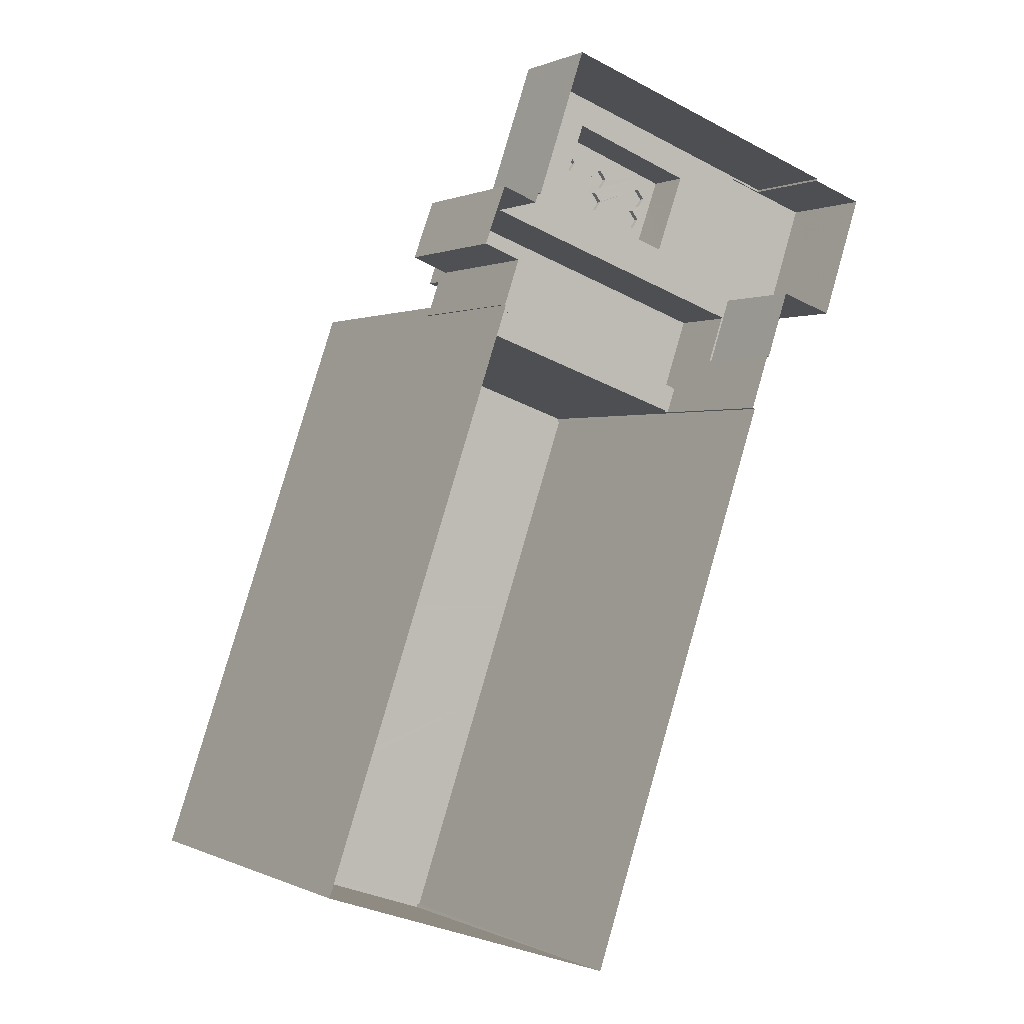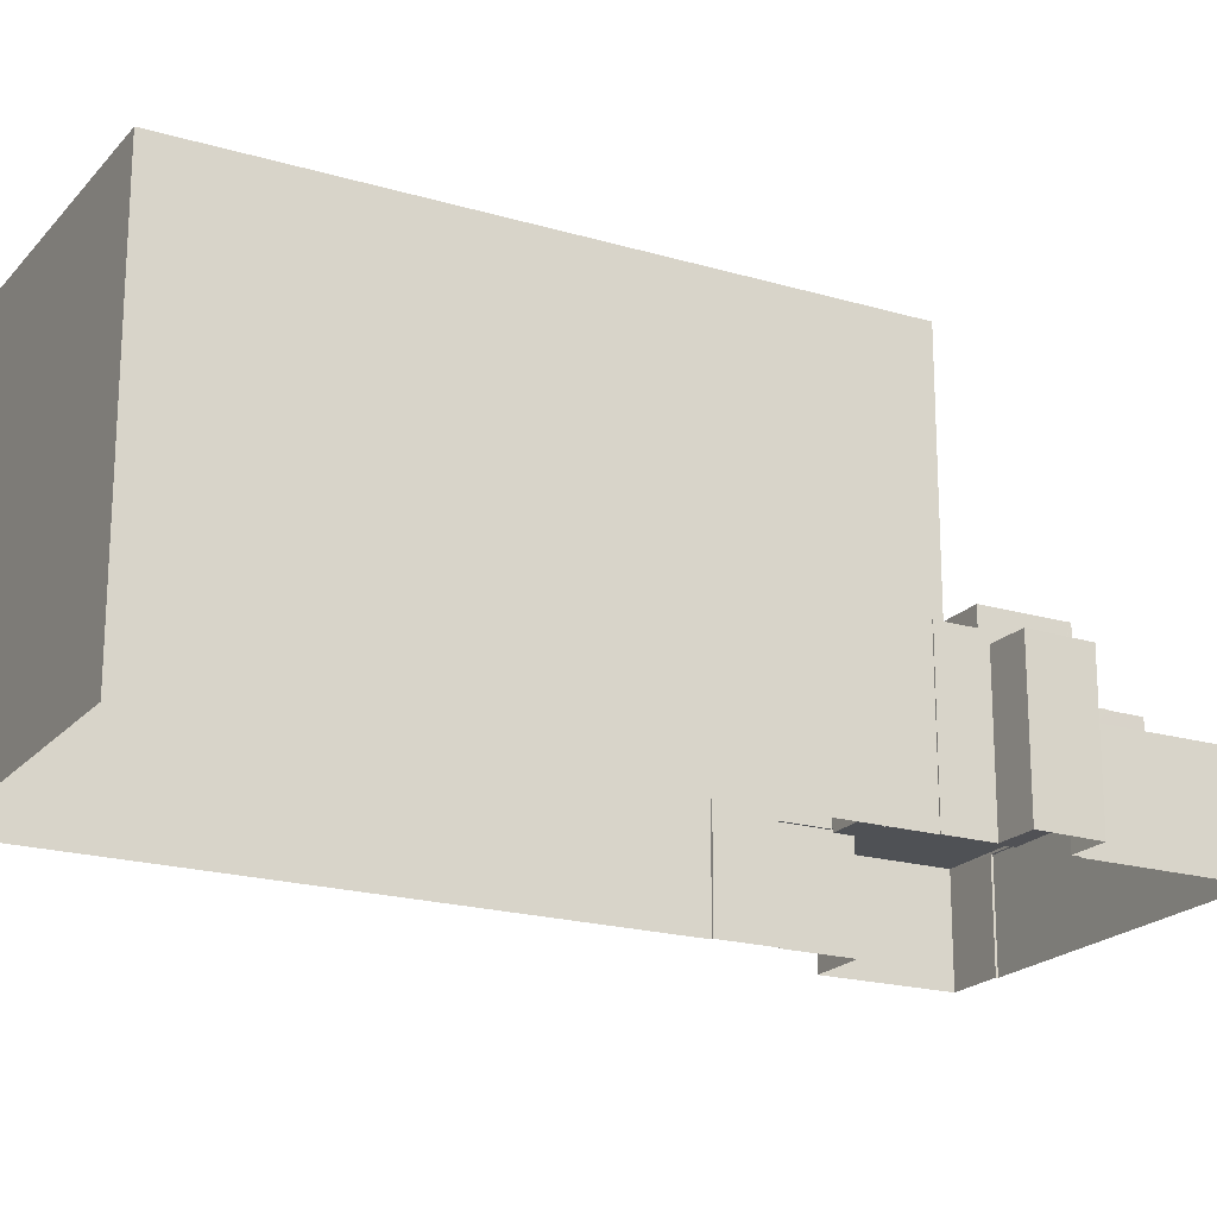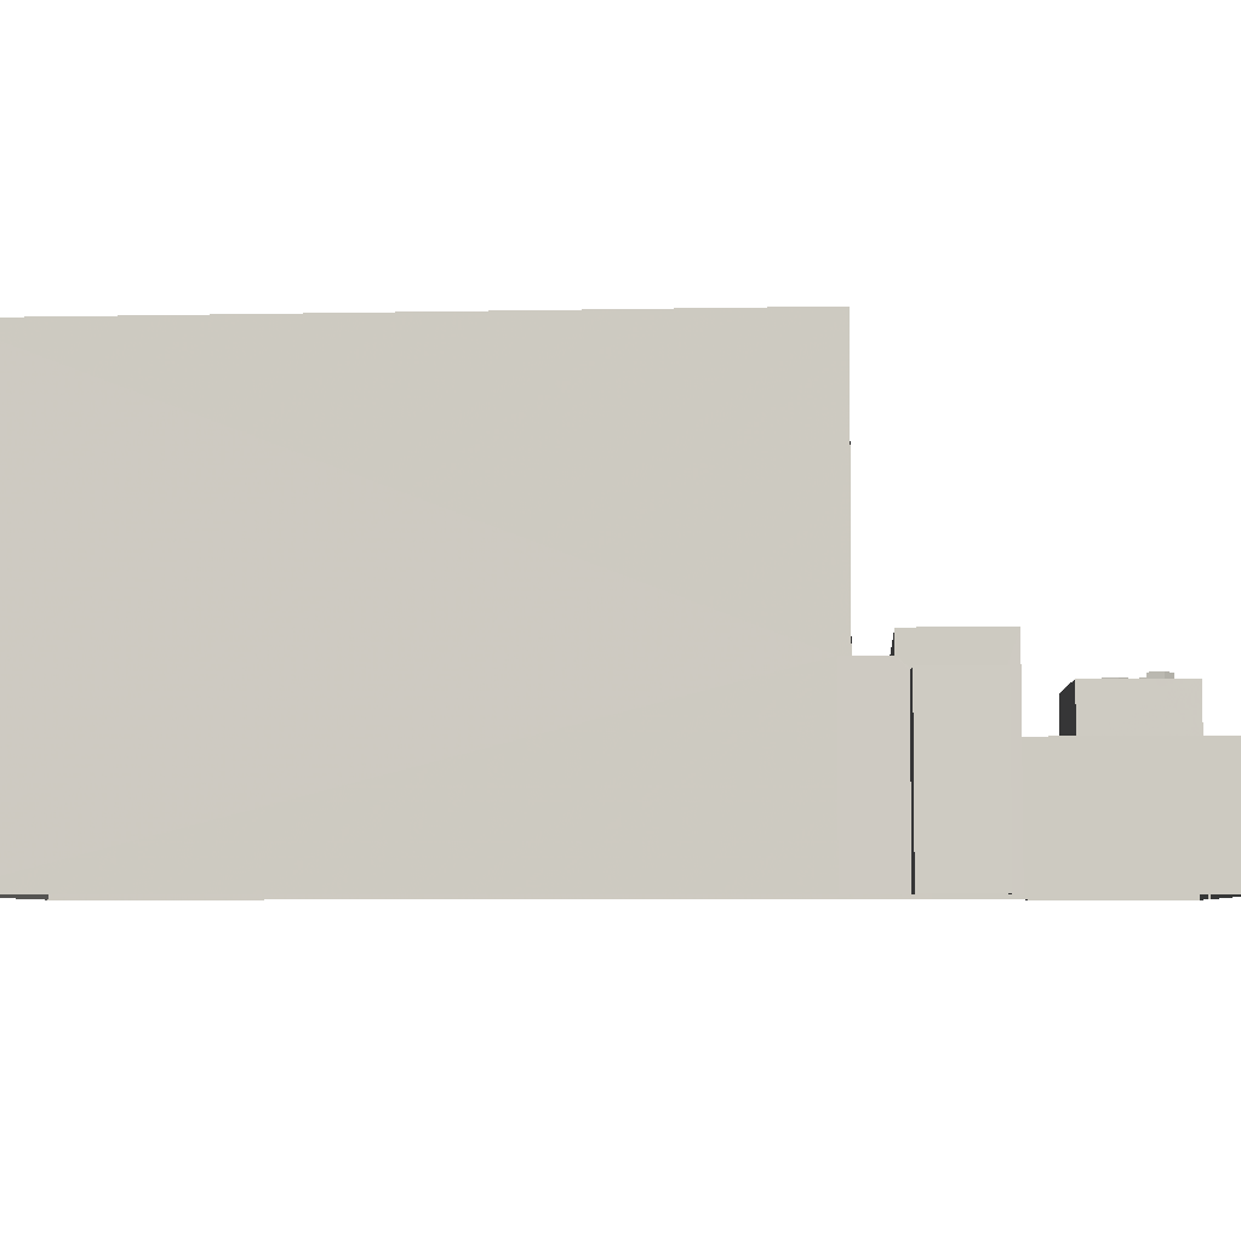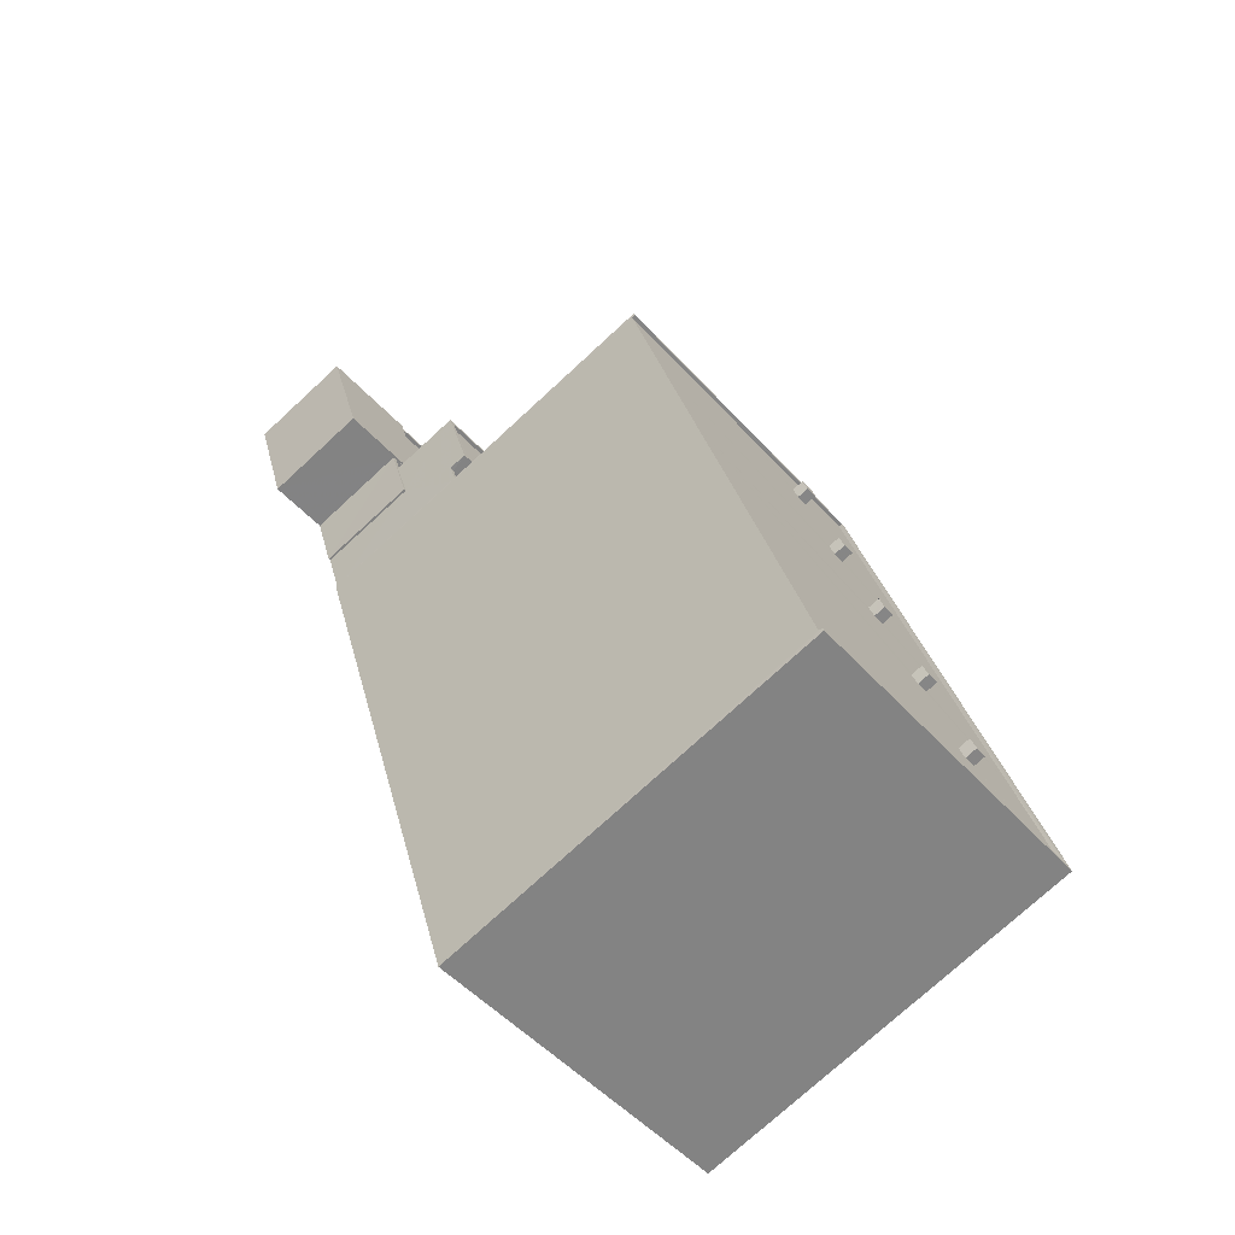
<metadata>
{"format":"obj","ext":"obj","renderer":"f3d","projection":"perspective","resolution":1024,"background":"white","views":[{"elev":0.6,"azim":148.5,"up":"+Y"},{"elev":-20.1,"azim":80.5,"up":"+Z"},{"elev":-5.5,"azim":112.9,"up":"+Z"},{"elev":-74.8,"azim":-47.3,"up":"+Y"}]}
</metadata>
<code>
v -8.876e+04 -1.009e+05 1.887
v -8.877e+04 -1.009e+05 1.884
v -8.876e+04 -1.009e+05 1.884
v -8.876e+04 -1.01e+05 1.889
v -8.874e+04 -1.01e+05 1.9
v -8.876e+04 -1.01e+05 1.889
v -8.873e+04 -1.009e+05 1.887
v -8.872e+04 -1.01e+05 1.898
v -8.876e+04 -1.009e+05 1.884
v -8.874e+04 -1.009e+05 1.882
v -8.876e+04 -1.009e+05 1.886
v -8.876e+04 -1.009e+05 1.888
v -8.876e+04 -1.009e+05 1.888
v -8.874e+04 -1.009e+05 1.885
v -8.873e+04 -1.009e+05 1.884
v -8.873e+04 -1.009e+05 1.885
v -8.873e+04 -1.009e+05 1.886
v -8.873e+04 -1.009e+05 1.887
v -8.874e+04 -1.009e+05 1.884
v -8.874e+04 -1.009e+05 1.884
v -8.874e+04 -1.009e+05 10.97
v -8.873e+04 -1.009e+05 10.98
v -8.873e+04 -1.009e+05 10.97
v -8.873e+04 -1.009e+05 10.98
v -8.872e+04 -1.01e+05 29.6
v -8.873e+04 -1.01e+05 29.6
v -8.873e+04 -1.01e+05 29.6
v -8.872e+04 -1.01e+05 29.6
v -8.873e+04 -1.01e+05 29.6
v -8.875e+04 -1.01e+05 29.6
v -8.875e+04 -1.01e+05 29.6
v -8.873e+04 -1.01e+05 29.6
v -8.873e+04 -1.01e+05 29.6
v -8.873e+04 -1.01e+05 29.6
v -8.873e+04 -1.01e+05 29.6
v -8.875e+04 -1.009e+05 12.41
v -8.875e+04 -1.009e+05 12.41
v -8.875e+04 -1.009e+05 12.41
v -8.875e+04 -1.009e+05 12.41
v -8.875e+04 -1.009e+05 12.41
v -8.874e+04 -1.009e+05 12.41
v -8.874e+04 -1.009e+05 12.41
v -8.874e+04 -1.009e+05 12.41
v -8.875e+04 -1.009e+05 12.41
v -8.875e+04 -1.009e+05 12.41
v -8.874e+04 -1.009e+05 12.41
v -8.874e+04 -1.009e+05 12.41
v -8.873e+04 -1.01e+05 30.46
v -8.873e+04 -1.01e+05 30.46
v -8.873e+04 -1.01e+05 30.46
v -8.873e+04 -1.01e+05 30.46
v -8.873e+04 -1.01e+05 30.46
v -8.876e+04 -1.01e+05 13.13
v -8.876e+04 -1.01e+05 13.13
v -8.876e+04 -1.01e+05 13.13
v -8.876e+04 -1.01e+05 13.13
v -8.873e+04 -1.01e+05 29.6
v -8.873e+04 -1.01e+05 29.6
v -8.873e+04 -1.01e+05 29.6
v -8.875e+04 -1.01e+05 29.6
v -8.873e+04 -1.01e+05 29.6
v -8.873e+04 -1.01e+05 29.6
v -8.873e+04 -1.01e+05 29.6
v -8.875e+04 -1.009e+05 12.81
v -8.875e+04 -1.009e+05 12.81
v -8.875e+04 -1.009e+05 12.81
v -8.875e+04 -1.009e+05 12.81
v -8.875e+04 -1.009e+05 12.81
v -8.876e+04 -1.01e+05 14.44
v -8.873e+04 -1.009e+05 14.44
v -8.873e+04 -1.009e+05 14.44
v -8.876e+04 -1.009e+05 14.44
v -8.876e+04 -1.009e+05 14.44
v -8.876e+04 -1.009e+05 14.44
v -8.873e+04 -1.01e+05 30.46
v -8.873e+04 -1.01e+05 30.46
v -8.873e+04 -1.01e+05 30.46
v -8.873e+04 -1.01e+05 30.46
v -8.873e+04 -1.01e+05 30.46
v -8.876e+04 -1.009e+05 9.282
v -8.876e+04 -1.009e+05 9.281
v -8.876e+04 -1.009e+05 9.282
v -8.876e+04 -1.009e+05 9.281
v -8.876e+04 -1.009e+05 9.283
v -8.876e+04 -1.009e+05 9.283
v -8.874e+04 -1.009e+05 12.81
v -8.874e+04 -1.009e+05 12.81
v -8.875e+04 -1.009e+05 12.81
v -8.875e+04 -1.009e+05 12.81
v -8.875e+04 -1.009e+05 12.81
v -8.874e+04 -1.01e+05 30.45
v -8.874e+04 -1.01e+05 30.45
v -8.874e+04 -1.01e+05 30.45
v -8.874e+04 -1.01e+05 30.45
v -8.874e+04 -1.01e+05 30.45
v -8.875e+04 -1.009e+05 9.028
v -8.875e+04 -1.009e+05 9.029
v -8.874e+04 -1.009e+05 9.028
v -8.875e+04 -1.009e+05 9.03
v -8.875e+04 -1.009e+05 9.031
v -8.874e+04 -1.009e+05 9.029
v -8.874e+04 -1.009e+05 9.027
v -8.874e+04 -1.009e+05 9.03
v -8.874e+04 -1.009e+05 14.44
v -8.874e+04 -1.009e+05 14.44
v -8.875e+04 -1.009e+05 12.41
v -8.875e+04 -1.009e+05 12.41
v -8.875e+04 -1.009e+05 12.41
v -8.875e+04 -1.009e+05 12.41
v -8.875e+04 -1.009e+05 12.41
v -8.875e+04 -1.009e+05 12.41
v -8.875e+04 -1.009e+05 12.41
v -8.875e+04 -1.009e+05 12.81
v -8.875e+04 -1.009e+05 12.81
v -8.875e+04 -1.009e+05 12.81
v -8.875e+04 -1.009e+05 12.81
v -8.875e+04 -1.009e+05 12.81
v -8.876e+04 -1.009e+05 14.19
v -8.873e+04 -1.009e+05 14.19
v -8.874e+04 -1.009e+05 14.19
v -8.876e+04 -1.009e+05 14.19
v -8.874e+04 -1.01e+05 29.6
v -8.876e+04 -1.01e+05 29.59
v -8.874e+04 -1.01e+05 29.6
v -8.873e+04 -1.01e+05 29.6
v -8.874e+04 -1.01e+05 29.6
v -8.874e+04 -1.01e+05 29.6
v -8.874e+04 -1.01e+05 29.6
v -8.873e+04 -1.009e+05 29.84
v -8.876e+04 -1.01e+05 29.84
v -8.876e+04 -1.01e+05 29.84
v -8.873e+04 -1.009e+05 29.84
v -8.874e+04 -1.01e+05 29.86
v -8.874e+04 -1.01e+05 29.86
v -8.872e+04 -1.01e+05 29.85
v -8.872e+04 -1.01e+05 29.85
v -8.876e+04 -1.009e+05 9.031
v -8.876e+04 -1.009e+05 9.031
v -8.876e+04 -1.009e+05 9.032
v -8.876e+04 -1.009e+05 9.029
v -8.874e+04 -1.01e+05 29.61
v -8.873e+04 -1.01e+05 29.6
v -8.873e+04 -1.01e+05 29.6
v -8.872e+04 -1.01e+05 29.6
v -8.873e+04 -1.01e+05 29.6
v -8.875e+04 -1.009e+05 12.41
v -8.875e+04 -1.009e+05 12.41
v -8.874e+04 -1.009e+05 12.41
v -8.875e+04 -1.009e+05 12.41
v -8.875e+04 -1.009e+05 12.41
v -8.875e+04 -1.009e+05 12.41
v -8.875e+04 -1.009e+05 12.41
v -8.875e+04 -1.009e+05 12.41
v -8.875e+04 -1.009e+05 12.41
v -8.875e+04 -1.009e+05 12.41
v -8.875e+04 -1.009e+05 12.41
v -8.875e+04 -1.009e+05 12.41
v -8.875e+04 -1.009e+05 12.42
v -8.875e+04 -1.009e+05 12.41
v -8.875e+04 -1.009e+05 12.41
v -8.875e+04 -1.009e+05 12.41
v -8.876e+04 -1.009e+05 9.279
v -8.876e+04 -1.009e+05 9.279
v -8.876e+04 -1.009e+05 9.279
v -8.874e+04 -1.009e+05 9.28
v -8.874e+04 -1.009e+05 9.28
v -8.874e+04 -1.009e+05 9.277
v -8.876e+04 -1.009e+05 9.279
v -8.874e+04 -1.009e+05 9.277
v -8.873e+04 -1.009e+05 13.13
v -8.873e+04 -1.009e+05 13.13
v -8.873e+04 -1.009e+05 13.13
v -8.873e+04 -1.009e+05 13.13
v -8.873e+04 -1.009e+05 13.13
v -8.873e+04 -1.009e+05 13.13
v -8.874e+04 -1.01e+05 30.46
v -8.874e+04 -1.01e+05 30.46
v -8.874e+04 -1.01e+05 30.46
v -8.874e+04 -1.01e+05 30.46
v -8.874e+04 -1.01e+05 30.46
v -8.875e+04 -1.009e+05 12.41
v -8.874e+04 -1.009e+05 12.41
v -8.875e+04 -1.009e+05 12.41
v -8.875e+04 -1.009e+05 12.41
v -8.876e+04 -1.009e+05 9.439
v -8.877e+04 -1.009e+05 9.439
v -8.876e+04 -1.009e+05 9.442
v -8.876e+04 -1.009e+05 9.441
v -8.875e+04 -1.009e+05 12.81
v -8.875e+04 -1.009e+05 12.81
v -8.875e+04 -1.009e+05 12.81
v -8.875e+04 -1.009e+05 12.81
v -8.875e+04 -1.009e+05 12.81
v -8.873e+04 -1.01e+05 30.46
v -8.873e+04 -1.01e+05 30.46
v -8.873e+04 -1.01e+05 30.46
v -8.873e+04 -1.01e+05 30.46
v -8.873e+04 -1.01e+05 30.46
v -8.873e+04 -1.009e+05 12.38
v -8.873e+04 -1.009e+05 12.38
v -8.873e+04 -1.009e+05 12.38
v -8.873e+04 -1.009e+05 12.37
v -8.874e+04 -1.009e+05 12.37
v -8.874e+04 -1.009e+05 12.37
v -8.873e+04 -1.009e+05 12.37
v -8.873e+04 -1.009e+05 12.38
v -8.873e+04 -1.01e+05 29.59
v -8.875e+04 -1.009e+05 29.59
v -8.876e+04 -1.01e+05 29.59
v -8.874e+04 -1.01e+05 29.59
v -8.874e+04 -1.01e+05 29.59
v -8.874e+04 -1.01e+05 29.59
v -8.874e+04 -1.01e+05 29.59
v -8.874e+04 -1.01e+05 29.59
v -8.873e+04 -1.009e+05 12.88
v -8.876e+04 -1.01e+05 12.88
v -8.873e+04 -1.009e+05 12.88
v -8.876e+04 -1.01e+05 12.88
v -8.873e+04 -1.009e+05 29.59
v -8.875e+04 -1.009e+05 12.81
v -8.875e+04 -1.009e+05 12.81
v -8.875e+04 -1.009e+05 12.81
v -8.875e+04 -1.009e+05 12.81
v -8.875e+04 -1.009e+05 12.81
f 1 2 3
f 4 5 6
f 5 7 8
f 3 9 10
f 1 3 11
f 12 11 13
f 14 15 16
f 13 17 4
f 17 18 7
f 14 16 17
f 19 20 14
f 11 10 19
f 4 7 5
f 11 3 10
f 11 19 13
f 7 4 17
f 13 19 17
f 17 19 14
f 21 22 23
f 21 24 22
f 25 26 27
f 28 25 29
f 30 31 32
f 33 30 32
f 34 31 35
f 29 25 35
f 27 34 35
f 32 31 34
f 25 27 35
f 36 37 38
f 37 39 40
f 41 42 43
f 41 44 45
f 36 45 37
f 43 42 46
f 39 45 44
f 41 43 44
f 37 45 39
f 42 47 46
f 37 40 47
f 47 40 46
f 48 49 50
f 49 51 50
f 51 52 50
f 53 54 55
f 53 56 54
f 57 58 59
f 25 57 26
f 60 30 61
f 62 60 61
f 63 30 33
f 57 33 26
f 61 30 63
f 59 63 33
f 57 59 33
f 64 65 66
f 66 67 68
f 66 65 67
f 69 70 71
f 72 69 73
f 72 73 74
f 71 73 69
f 75 76 77
f 76 78 77
f 78 79 77
f 80 81 82
f 81 83 82
f 82 84 85
f 82 83 84
f 86 87 88
f 87 89 88
f 89 90 88
f 91 92 93
f 93 92 94
f 92 95 94
f 96 97 98
f 99 100 101
f 98 101 102
f 96 98 102
f 101 100 103
f 102 101 103
f 104 71 70
f 104 105 71
f 106 107 108
f 109 108 110
f 111 109 110
f 108 107 112
f 110 108 112
f 113 114 115
f 115 114 116
f 114 117 116
f 118 119 120
f 121 118 120
f 122 123 124
f 57 125 58
f 123 60 124
f 125 126 127
f 128 60 62
f 125 62 58
f 124 60 128
f 127 128 62
f 125 127 62
f 129 130 131
f 130 129 132
f 133 134 135
f 136 132 135
f 134 136 135
f 135 132 129
f 137 138 139
f 100 137 139
f 97 140 137
f 97 96 140
f 99 97 137
f 137 100 99
f 141 142 31
f 31 142 35
f 143 144 28
f 145 141 144
f 143 28 29
f 145 144 143
f 145 142 141
f 112 107 146
f 147 148 149
f 107 150 146
f 151 148 147
f 110 152 111
f 153 150 154
f 155 153 154
f 155 152 110
f 146 150 153
f 151 156 157
f 154 157 155
f 151 147 156
f 157 156 152
f 155 157 152
f 158 159 150
f 150 159 154
f 160 151 157
f 160 158 151
f 161 159 158
f 161 158 160
f 162 163 164
f 165 166 167
f 163 168 167
f 164 163 169
f 167 166 169
f 163 167 169
f 170 171 172
f 172 171 173
f 173 171 174
f 171 175 174
f 176 177 178
f 178 177 179
f 177 180 179
f 108 181 38
f 149 41 45
f 41 148 182
f 183 108 109
f 38 181 36
f 149 148 41
f 109 149 184
f 183 181 108
f 184 149 45
f 183 109 184
f 185 186 187
f 188 185 187
f 189 190 191
f 191 190 192
f 190 193 192
f 194 195 196
f 195 197 196
f 197 198 196
f 74 105 104
f 72 74 104
f 199 200 201
f 202 203 204
f 202 205 203
f 206 200 199
f 205 200 206
f 205 202 200
f 207 126 125
f 207 122 126
f 123 208 209
f 208 210 211
f 122 208 123
f 212 213 207
f 213 214 122
f 214 210 208
f 207 213 122
f 214 208 122
f 215 216 217
f 215 218 216
f 207 219 212
f 208 211 219
f 219 211 212
f 220 221 222
f 221 223 222
f 223 224 222
f 59 49 48
f 59 58 49
f 201 200 22
f 24 201 22
f 210 214 94
f 95 210 94
f 158 150 99
f 150 97 99
f 107 106 97
f 150 107 97
f 39 88 90
f 39 44 88
f 161 221 220
f 161 160 221
f 180 128 179
f 180 124 128
f 184 45 65
f 64 184 65
f 106 108 97
f 97 38 98
f 37 47 98
f 38 37 98
f 108 38 97
f 46 89 87
f 46 40 89
f 42 98 47
f 182 101 41
f 41 101 42
f 42 101 98
f 192 153 191
f 192 146 153
f 119 105 120
f 119 71 105
f 204 104 70
f 104 203 20
f 20 203 14
f 199 173 174
f 70 173 201
f 199 174 18
f 17 199 18
f 21 204 24
f 201 173 199
f 24 204 201
f 203 104 204
f 204 70 201
f 10 164 169
f 10 9 164
f 63 59 48
f 50 63 48
f 157 154 224
f 223 157 224
f 163 185 168
f 185 188 168
f 168 137 140
f 168 188 137
f 40 90 89
f 40 39 90
f 68 183 66
f 68 181 183
f 194 196 145
f 143 194 145
f 172 217 170
f 172 215 217
f 110 193 190
f 110 112 193
f 82 72 80
f 72 104 100
f 139 80 100
f 166 104 20
f 166 20 19
f 100 165 103
f 165 104 166
f 80 72 100
f 100 104 165
f 212 91 93
f 213 212 93
f 152 116 117
f 152 156 116
f 149 114 113
f 149 109 114
f 128 127 178
f 179 128 178
f 185 162 186
f 186 162 2
f 185 163 162
f 2 162 3
f 91 211 92
f 91 212 211
f 27 76 75
f 27 26 76
f 17 16 206
f 199 17 206
f 153 189 191
f 153 155 189
f 186 2 1
f 187 186 1
f 159 222 224
f 154 159 224
f 184 64 66
f 183 184 66
f 85 84 12
f 13 85 12
f 7 18 174
f 175 7 174
f 197 195 29
f 35 197 29
f 85 13 4
f 54 85 4
f 72 82 85
f 69 72 56
f 85 54 56
f 56 72 85
f 62 61 52
f 51 62 52
f 19 10 169
f 166 19 169
f 81 80 139
f 138 81 139
f 36 67 65
f 45 36 65
f 71 119 118
f 73 71 118
f 160 157 223
f 221 160 223
f 138 137 81
f 11 83 1
f 137 188 81
f 1 83 187
f 83 188 187
f 81 188 83
f 92 210 95
f 92 211 210
f 147 113 115
f 147 149 113
f 177 124 180
f 177 122 124
f 74 121 120
f 105 74 120
f 218 55 216
f 218 53 55
f 171 132 175
f 7 175 8
f 8 175 136
f 175 132 136
f 135 144 141
f 133 135 141
f 117 114 111
f 117 111 152
f 114 109 111
f 136 134 5
f 8 136 5
f 34 27 75
f 77 34 75
f 133 141 134
f 134 141 5
f 130 6 209
f 131 130 209
f 31 6 5
f 141 31 5
f 30 6 31
f 60 6 30
f 123 6 60
f 209 6 123
f 222 161 220
f 222 159 161
f 14 205 15
f 14 203 205
f 205 16 15
f 205 206 16
f 126 176 178
f 127 126 178
f 202 23 22
f 200 202 22
f 214 213 93
f 94 214 93
f 76 33 78
f 76 26 33
f 156 115 116
f 156 147 115
f 204 23 202
f 204 21 23
f 196 198 142
f 145 196 142
f 218 215 53
f 56 53 69
f 172 173 70
f 215 172 53
f 69 172 70
f 53 172 69
f 49 62 51
f 49 58 62
f 52 63 50
f 52 61 63
f 78 32 79
f 78 33 32
f 219 129 208
f 208 131 209
f 208 129 131
f 3 164 9
f 3 162 164
f 146 192 193
f 112 146 193
f 155 110 190
f 189 155 190
f 46 87 86
f 43 46 86
f 83 12 84
f 83 11 12
f 142 197 35
f 142 198 197
f 126 122 177
f 176 126 177
f 144 135 28
f 28 135 25
f 25 135 57
f 125 135 129
f 57 135 125
f 207 129 219
f 207 125 129
f 102 167 96
f 167 168 96
f 168 140 96
f 44 86 88
f 44 43 86
f 79 34 77
f 79 32 34
f 182 148 101
f 101 151 99
f 151 158 99
f 101 148 151
f 74 73 118
f 121 74 118
f 195 194 143
f 29 195 143
f 165 167 102
f 103 165 102
f 170 217 216
f 171 170 132
f 130 132 55
f 54 4 6
f 130 54 6
f 55 170 216
f 130 55 54
f 55 132 170
f 181 68 67
f 36 181 67

</code>
